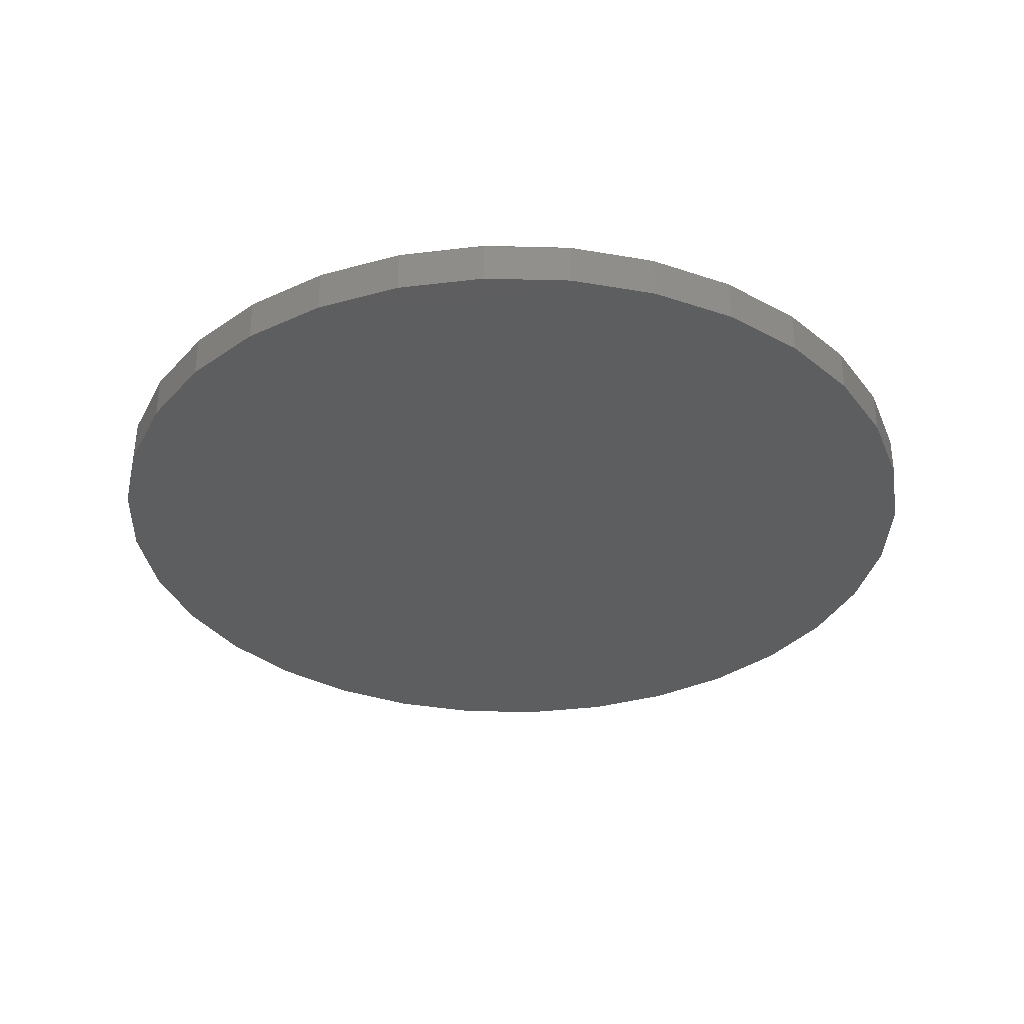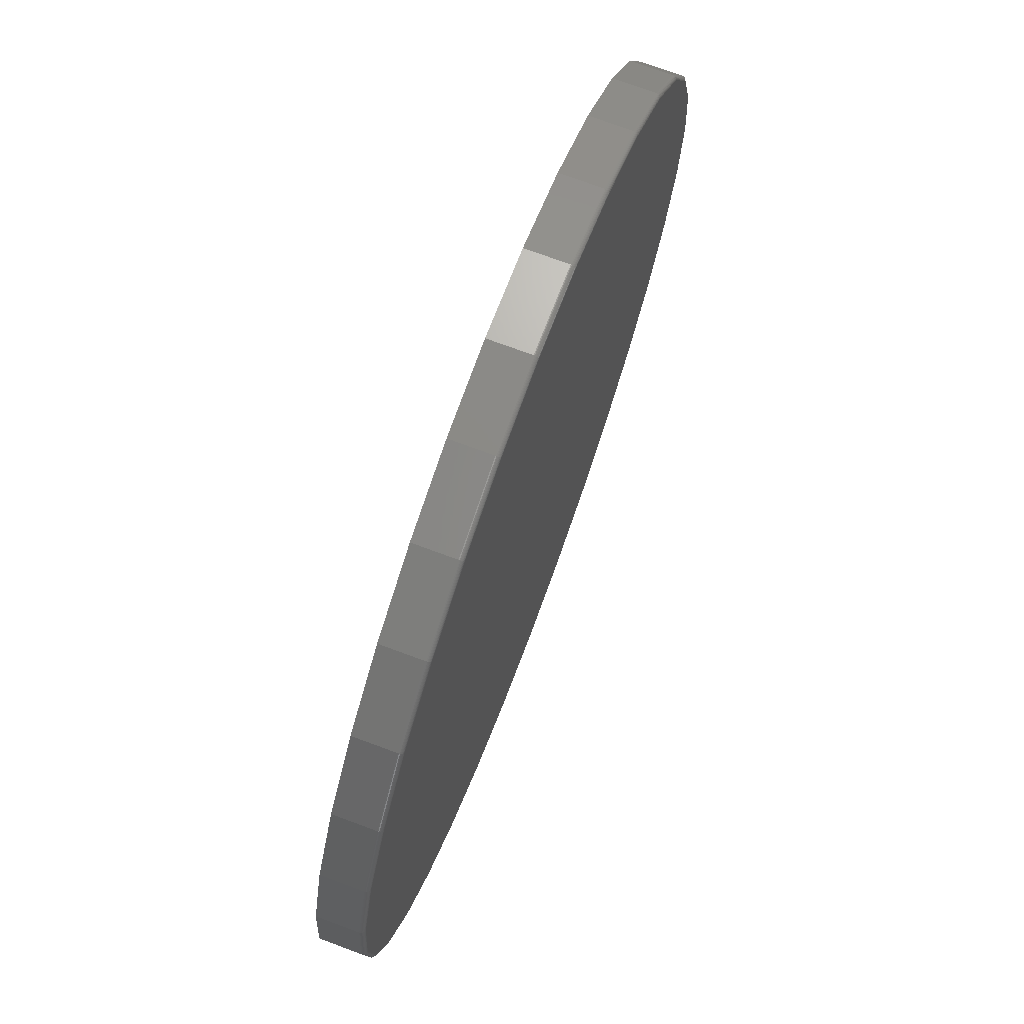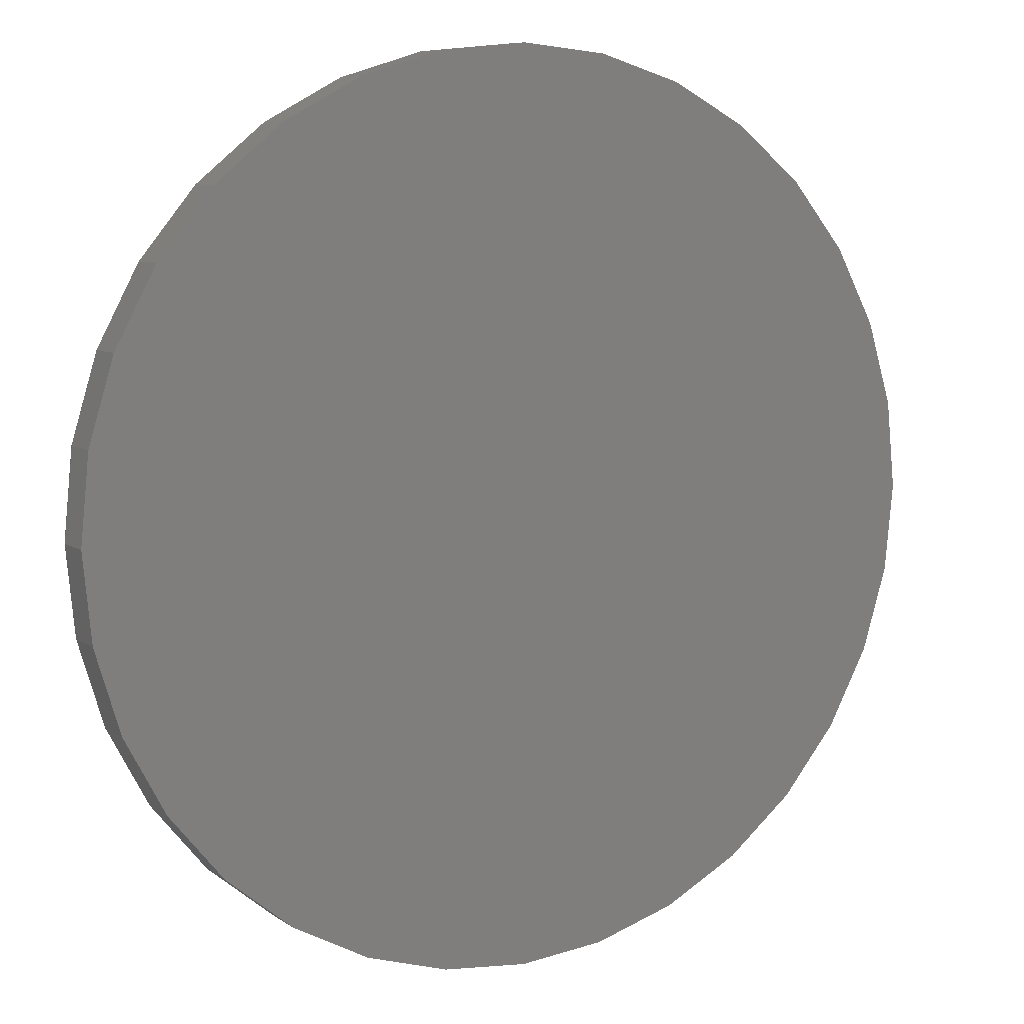
<metadata>
{"format":"stl","ext":"stl","renderer":"f3d","projection":"perspective","resolution":1024,"background":"white","views":[{"elev":-34.4,"azim":-165.1,"up":"+Z"},{"elev":72.9,"azim":-69.6,"up":"+Y"},{"elev":7.9,"azim":150.2,"up":"+Y"}]}
</metadata>
<code>
# stl→obj: 320 verts, 636 faces
v -0.1384 0.7357 0.07812
v 0.1542 0.7357 0.07812
v 0.007895 0.7501 0.07812
v 0.2949 0.693 0.07812
v -0.2791 0.693 0.07812
v 0.4246 0.6237 0.07812
v -0.4088 0.6237 0.07812
v 0.5383 0.5304 0.07812
v -0.5225 0.5304 0.07812
v 0.6316 0.4167 0.07812
v -0.6158 0.4167 0.07812
v 0.7009 0.287 0.07812
v -0.6851 0.287 0.07812
v 0.7436 0.1463 0.07812
v -0.7278 0.1463 0.07812
v 0.758 -2.292e-16 0.07812
v -0.7422 -2.867e-16 0.07812
v 0.7436 -0.1463 0.07812
v -0.7278 -0.1463 0.07812
v 0.7009 -0.287 0.07812
v -0.6851 -0.287 0.07812
v 0.6316 -0.4167 0.07812
v -0.6158 -0.4167 0.07812
v 0.5383 -0.5304 0.07812
v -0.5225 -0.5304 0.07812
v 0.4246 -0.6237 0.07812
v -0.4088 -0.6237 0.07812
v 0.2949 -0.693 0.07812
v -0.2791 -0.693 0.07812
v 0.1542 -0.7357 0.07812
v -0.1384 -0.7357 0.07812
v 0.007895 -0.7501 0.07812
v 0.7658 0 0
v 0.7658 -8.588e-16 0.07031
v 0.7512 -0.1479 0
v 0.7512 -0.1479 0.07031
v 0.7081 -0.29 0
v 0.7081 -0.29 0.07031
v 0.6381 -0.4211 0
v 0.6381 -0.4211 0.07031
v 0.5438 -0.5359 0
v 0.5438 -0.5359 0.07031
v 0.429 -0.6302 0
v 0.429 -0.6302 0.07031
v 0.2979 -0.7002 0
v 0.2979 -0.7002 0.07031
v 0.1558 -0.7433 0
v 0.1558 -0.7433 0.07031
v 0.007895 -0.7579 0
v 0.007895 -0.7579 0.07031
v -0.14 -0.7433 0
v -0.14 -0.7433 0.07031
v -0.2821 -0.7002 0
v -0.2821 -0.7002 0.07031
v -0.4132 -0.6302 0
v -0.4132 -0.6302 0.07031
v -0.528 -0.5359 0
v -0.528 -0.5359 0.07031
v -0.6223 -0.4211 0
v -0.6223 -0.4211 0.07031
v -0.6923 -0.29 0
v -0.6923 -0.29 0.07031
v -0.7354 -0.1479 0
v -0.7354 -0.1479 0.07031
v -0.75 9.281e-17 0
v -0.75 9.281e-17 0.07031
v -0.7354 0.1479 0
v -0.7354 0.1479 0.07031
v -0.6923 0.29 0
v -0.6923 0.29 0.07031
v -0.6223 0.4211 0
v -0.6223 0.4211 0.07031
v -0.528 0.5359 0
v -0.528 0.5359 0.07031
v -0.4132 0.6302 0
v -0.4132 0.6302 0.07031
v -0.2821 0.7002 0
v -0.2821 0.7002 0.07031
v -0.14 0.7433 0
v -0.14 0.7433 0.07031
v 0.007895 0.7579 0
v 0.007895 0.7579 0.07031
v 0.1558 0.7433 0
v 0.1558 0.7433 0.07031
v 0.2979 0.7002 0
v 0.2979 0.7002 0.07031
v 0.429 0.6302 0
v 0.429 0.6302 0.07031
v 0.5438 0.5359 0
v 0.5438 0.5359 0.07031
v 0.6381 0.4211 0
v 0.6381 0.4211 0.07031
v 0.7081 0.29 0
v 0.7081 0.29 0.07031
v 0.7512 0.1479 0
v 0.7512 0.1479 0.07031
v -0.7437 2.776e-16 0.07797
v -0.7293 0.1466 0.07797
v -0.7452 2.776e-16 0.07753
v -0.7307 0.1469 0.07753
v -0.7465 2.776e-16 0.07681
v -0.732 0.1472 0.07681
v -0.7477 2.776e-16 0.07584
v -0.7332 0.1474 0.07584
v -0.7487 2.776e-16 0.07465
v -0.7341 0.1476 0.07465
v -0.7494 2.776e-16 0.0733
v -0.7349 0.1477 0.0733
v -0.7498 2.776e-16 0.07184
v -0.7353 0.1478 0.07184
v 0.7451 0.1466 0.07797
v 0.7595 -1.443e-15 0.07797
v 0.7465 0.1469 0.07753
v 0.761 -1.443e-15 0.07753
v 0.7478 0.1472 0.07681
v 0.7623 -1.443e-15 0.07681
v 0.749 0.1474 0.07584
v 0.7635 -1.443e-15 0.07584
v 0.7499 0.1476 0.07465
v 0.7645 -1.443e-15 0.07465
v 0.7506 0.1477 0.0733
v 0.7652 -1.443e-15 0.0733
v 0.7511 0.1478 0.07184
v 0.7656 -1.443e-15 0.07184
v 0.7023 0.2876 0.07797
v 0.7036 0.2882 0.07753
v 0.7049 0.2887 0.07681
v 0.706 0.2892 0.07584
v 0.7069 0.2895 0.07465
v 0.7075 0.2898 0.0733
v 0.708 0.29 0.07184
v 0.6328 0.4176 0.07797
v 0.6341 0.4184 0.07753
v 0.6352 0.4191 0.07681
v 0.6362 0.4198 0.07584
v 0.637 0.4203 0.07465
v 0.6376 0.4207 0.0733
v 0.6379 0.421 0.07184
v 0.5394 0.5315 0.07797
v 0.5404 0.5325 0.07753
v 0.5414 0.5335 0.07681
v 0.5422 0.5343 0.07584
v 0.5429 0.535 0.07465
v 0.5434 0.5355 0.0733
v 0.5437 0.5358 0.07184
v 0.4255 0.6249 0.07797
v 0.4263 0.6262 0.07753
v 0.427 0.6273 0.07681
v 0.4277 0.6283 0.07584
v 0.4282 0.6291 0.07465
v 0.4286 0.6297 0.0733
v 0.4289 0.63 0.07184
v 0.2955 0.6944 0.07797
v 0.2961 0.6957 0.07753
v 0.2966 0.697 0.07681
v 0.2971 0.6981 0.07584
v 0.2974 0.699 0.07465
v 0.2977 0.6997 0.0733
v 0.2979 0.7001 0.07184
v 0.1545 0.7372 0.07797
v 0.1548 0.7386 0.07753
v 0.1551 0.7399 0.07681
v 0.1553 0.7411 0.07584
v 0.1555 0.742 0.07465
v 0.1556 0.7427 0.0733
v 0.1557 0.7432 0.07184
v 0.007895 0.7516 0.07797
v 0.007895 0.7531 0.07753
v 0.007895 0.7544 0.07681
v 0.007895 0.7556 0.07584
v 0.007895 0.7566 0.07465
v 0.007895 0.7573 0.0733
v 0.007895 0.7577 0.07184
v -0.1387 0.7372 0.07797
v -0.139 0.7386 0.07753
v -0.1393 0.7399 0.07681
v -0.1395 0.7411 0.07584
v -0.1397 0.742 0.07465
v -0.1398 0.7427 0.0733
v -0.1399 0.7432 0.07184
v -0.2797 0.6944 0.07797
v -0.2803 0.6957 0.07753
v -0.2808 0.697 0.07681
v -0.2813 0.6981 0.07584
v -0.2816 0.699 0.07465
v -0.2819 0.6997 0.0733
v -0.2821 0.7001 0.07184
v -0.4097 0.6249 0.07797
v -0.4105 0.6262 0.07753
v -0.4112 0.6273 0.07681
v -0.4119 0.6283 0.07584
v -0.4124 0.6291 0.07465
v -0.4128 0.6297 0.0733
v -0.4131 0.63 0.07184
v -0.5236 0.5315 0.07797
v -0.5246 0.5325 0.07753
v -0.5256 0.5335 0.07681
v -0.5264 0.5343 0.07584
v -0.5271 0.535 0.07465
v -0.5276 0.5355 0.0733
v -0.5279 0.5358 0.07184
v -0.617 0.4176 0.07797
v -0.6183 0.4184 0.07753
v -0.6194 0.4191 0.07681
v -0.6204 0.4198 0.07584
v -0.6212 0.4203 0.07465
v -0.6218 0.4207 0.0733
v -0.6221 0.421 0.07184
v -0.6865 0.2876 0.07797
v -0.6879 0.2882 0.07753
v -0.6891 0.2887 0.07681
v -0.6902 0.2892 0.07584
v -0.6911 0.2895 0.07465
v -0.6918 0.2898 0.0733
v -0.6922 0.29 0.07184
v 0.7451 -0.1466 0.07797
v 0.7465 -0.1469 0.07753
v 0.7478 -0.1472 0.07681
v 0.749 -0.1474 0.07584
v 0.7499 -0.1476 0.07465
v 0.7506 -0.1477 0.0733
v 0.7511 -0.1478 0.07184
v -0.7293 -0.1466 0.07797
v -0.7307 -0.1469 0.07753
v -0.732 -0.1472 0.07681
v -0.7332 -0.1474 0.07584
v -0.7341 -0.1476 0.07465
v -0.7349 -0.1477 0.0733
v -0.7353 -0.1478 0.07184
v -0.6865 -0.2876 0.07797
v -0.6879 -0.2882 0.07753
v -0.6891 -0.2887 0.07681
v -0.6902 -0.2892 0.07584
v -0.6911 -0.2895 0.07465
v -0.6918 -0.2898 0.0733
v -0.6922 -0.29 0.07184
v -0.617 -0.4176 0.07797
v -0.6183 -0.4184 0.07753
v -0.6194 -0.4191 0.07681
v -0.6204 -0.4198 0.07584
v -0.6212 -0.4203 0.07465
v -0.6218 -0.4207 0.0733
v -0.6221 -0.421 0.07184
v -0.5236 -0.5315 0.07797
v -0.5246 -0.5325 0.07753
v -0.5256 -0.5335 0.07681
v -0.5264 -0.5343 0.07584
v -0.5271 -0.535 0.07465
v -0.5276 -0.5355 0.0733
v -0.5279 -0.5358 0.07184
v -0.4097 -0.6249 0.07797
v -0.4105 -0.6262 0.07753
v -0.4112 -0.6273 0.07681
v -0.4119 -0.6283 0.07584
v -0.4124 -0.6291 0.07465
v -0.4128 -0.6297 0.0733
v -0.4131 -0.63 0.07184
v -0.2797 -0.6944 0.07797
v -0.2803 -0.6957 0.07753
v -0.2808 -0.697 0.07681
v -0.2813 -0.6981 0.07584
v -0.2816 -0.699 0.07465
v -0.2819 -0.6997 0.0733
v -0.2821 -0.7001 0.07184
v -0.1387 -0.7372 0.07797
v -0.139 -0.7386 0.07753
v -0.1393 -0.7399 0.07681
v -0.1395 -0.7411 0.07584
v -0.1397 -0.742 0.07465
v -0.1398 -0.7427 0.0733
v -0.1399 -0.7432 0.07184
v 0.007895 -0.7516 0.07797
v 0.007895 -0.7531 0.07753
v 0.007895 -0.7544 0.07681
v 0.007895 -0.7556 0.07584
v 0.007895 -0.7566 0.07465
v 0.007895 -0.7573 0.0733
v 0.007895 -0.7577 0.07184
v 0.1545 -0.7372 0.07797
v 0.1548 -0.7386 0.07753
v 0.1551 -0.7399 0.07681
v 0.1553 -0.7411 0.07584
v 0.1555 -0.742 0.07465
v 0.1556 -0.7427 0.0733
v 0.1557 -0.7432 0.07184
v 0.2955 -0.6944 0.07797
v 0.2961 -0.6957 0.07753
v 0.2966 -0.697 0.07681
v 0.2971 -0.6981 0.07584
v 0.2974 -0.699 0.07465
v 0.2977 -0.6997 0.0733
v 0.2979 -0.7001 0.07184
v 0.4255 -0.6249 0.07797
v 0.4263 -0.6262 0.07753
v 0.427 -0.6273 0.07681
v 0.4277 -0.6283 0.07584
v 0.4282 -0.6291 0.07465
v 0.4286 -0.6297 0.0733
v 0.4289 -0.63 0.07184
v 0.5394 -0.5315 0.07797
v 0.5404 -0.5325 0.07753
v 0.5414 -0.5335 0.07681
v 0.5422 -0.5343 0.07584
v 0.5429 -0.535 0.07465
v 0.5434 -0.5355 0.0733
v 0.5437 -0.5358 0.07184
v 0.6328 -0.4176 0.07797
v 0.6341 -0.4184 0.07753
v 0.6352 -0.4191 0.07681
v 0.6362 -0.4198 0.07584
v 0.637 -0.4203 0.07465
v 0.6376 -0.4207 0.0733
v 0.6379 -0.421 0.07184
v 0.7023 -0.2876 0.07797
v 0.7036 -0.2882 0.07753
v 0.7049 -0.2887 0.07681
v 0.706 -0.2892 0.07584
v 0.7069 -0.2895 0.07465
v 0.7075 -0.2898 0.0733
v 0.708 -0.29 0.07184
f 1 2 3
f 2 1 4
f 4 1 5
f 4 5 6
f 6 5 7
f 6 7 8
f 8 7 9
f 8 9 10
f 10 9 11
f 10 11 12
f 12 11 13
f 12 13 14
f 14 13 15
f 14 15 16
f 16 15 17
f 16 17 18
f 18 17 19
f 18 19 20
f 20 19 21
f 20 21 22
f 22 21 23
f 22 23 24
f 24 23 25
f 24 25 26
f 26 25 27
f 26 27 28
f 28 27 29
f 28 29 30
f 30 29 31
f 30 31 32
f 33 34 35
f 35 34 36
f 35 36 37
f 37 36 38
f 37 38 39
f 39 38 40
f 39 40 41
f 41 40 42
f 41 42 43
f 43 42 44
f 43 44 45
f 45 44 46
f 45 46 47
f 47 46 48
f 47 48 49
f 49 48 50
f 49 50 51
f 51 50 52
f 51 52 53
f 53 52 54
f 53 54 55
f 55 54 56
f 55 56 57
f 57 56 58
f 57 58 59
f 59 58 60
f 59 60 61
f 61 60 62
f 61 62 63
f 63 62 64
f 63 64 65
f 65 64 66
f 65 66 67
f 67 66 68
f 67 68 69
f 69 68 70
f 69 70 71
f 71 70 72
f 71 72 73
f 73 72 74
f 73 74 75
f 75 74 76
f 75 76 77
f 77 76 78
f 77 78 79
f 79 78 80
f 79 80 81
f 81 80 82
f 81 82 83
f 83 82 84
f 83 84 85
f 85 84 86
f 85 86 87
f 87 86 88
f 87 88 89
f 89 88 90
f 89 90 91
f 91 90 92
f 91 92 93
f 93 92 94
f 93 94 95
f 95 94 96
f 95 96 33
f 33 96 34
f 17 15 97
f 97 15 98
f 97 98 99
f 99 98 100
f 99 100 101
f 101 100 102
f 101 102 103
f 103 102 104
f 103 104 105
f 105 104 106
f 105 106 107
f 107 106 108
f 107 108 109
f 109 108 110
f 109 110 66
f 66 110 68
f 14 16 111
f 111 16 112
f 111 112 113
f 113 112 114
f 113 114 115
f 115 114 116
f 115 116 117
f 117 116 118
f 117 118 119
f 119 118 120
f 119 120 121
f 121 120 122
f 121 122 123
f 123 122 124
f 123 124 96
f 96 124 34
f 12 14 125
f 125 14 111
f 125 111 126
f 126 111 113
f 126 113 127
f 127 113 115
f 127 115 128
f 128 115 117
f 128 117 129
f 129 117 119
f 129 119 130
f 130 119 121
f 130 121 131
f 131 121 123
f 131 123 94
f 94 123 96
f 10 12 132
f 132 12 125
f 132 125 133
f 133 125 126
f 133 126 134
f 134 126 127
f 134 127 135
f 135 127 128
f 135 128 136
f 136 128 129
f 136 129 137
f 137 129 130
f 137 130 138
f 138 130 131
f 138 131 92
f 92 131 94
f 8 10 139
f 139 10 132
f 139 132 140
f 140 132 133
f 140 133 141
f 141 133 134
f 141 134 142
f 142 134 135
f 142 135 143
f 143 135 136
f 143 136 144
f 144 136 137
f 144 137 145
f 145 137 138
f 145 138 90
f 90 138 92
f 6 8 146
f 146 8 139
f 146 139 147
f 147 139 140
f 147 140 148
f 148 140 141
f 148 141 149
f 149 141 142
f 149 142 150
f 150 142 143
f 150 143 151
f 151 143 144
f 151 144 152
f 152 144 145
f 152 145 88
f 88 145 90
f 4 6 153
f 153 6 146
f 153 146 154
f 154 146 147
f 154 147 155
f 155 147 148
f 155 148 156
f 156 148 149
f 156 149 157
f 157 149 150
f 157 150 158
f 158 150 151
f 158 151 159
f 159 151 152
f 159 152 86
f 86 152 88
f 2 4 160
f 160 4 153
f 160 153 161
f 161 153 154
f 161 154 162
f 162 154 155
f 162 155 163
f 163 155 156
f 163 156 164
f 164 156 157
f 164 157 165
f 165 157 158
f 165 158 166
f 166 158 159
f 166 159 84
f 84 159 86
f 3 2 167
f 167 2 160
f 167 160 168
f 168 160 161
f 168 161 169
f 169 161 162
f 169 162 170
f 170 162 163
f 170 163 171
f 171 163 164
f 171 164 172
f 172 164 165
f 172 165 173
f 173 165 166
f 173 166 82
f 82 166 84
f 1 3 174
f 174 3 167
f 174 167 175
f 175 167 168
f 175 168 176
f 176 168 169
f 176 169 177
f 177 169 170
f 177 170 178
f 178 170 171
f 178 171 179
f 179 171 172
f 179 172 180
f 180 172 173
f 180 173 80
f 80 173 82
f 5 1 181
f 181 1 174
f 181 174 182
f 182 174 175
f 182 175 183
f 183 175 176
f 183 176 184
f 184 176 177
f 184 177 185
f 185 177 178
f 185 178 186
f 186 178 179
f 186 179 187
f 187 179 180
f 187 180 78
f 78 180 80
f 7 5 188
f 188 5 181
f 188 181 189
f 189 181 182
f 189 182 190
f 190 182 183
f 190 183 191
f 191 183 184
f 191 184 192
f 192 184 185
f 192 185 193
f 193 185 186
f 193 186 194
f 194 186 187
f 194 187 76
f 76 187 78
f 9 7 195
f 195 7 188
f 195 188 196
f 196 188 189
f 196 189 197
f 197 189 190
f 197 190 198
f 198 190 191
f 198 191 199
f 199 191 192
f 199 192 200
f 200 192 193
f 200 193 201
f 201 193 194
f 201 194 74
f 74 194 76
f 11 9 202
f 202 9 195
f 202 195 203
f 203 195 196
f 203 196 204
f 204 196 197
f 204 197 205
f 205 197 198
f 205 198 206
f 206 198 199
f 206 199 207
f 207 199 200
f 207 200 208
f 208 200 201
f 208 201 72
f 72 201 74
f 13 11 209
f 209 11 202
f 209 202 210
f 210 202 203
f 210 203 211
f 211 203 204
f 211 204 212
f 212 204 205
f 212 205 213
f 213 205 206
f 213 206 214
f 214 206 207
f 214 207 215
f 215 207 208
f 215 208 70
f 70 208 72
f 15 13 98
f 98 13 209
f 98 209 100
f 100 209 210
f 100 210 102
f 102 210 211
f 102 211 104
f 104 211 212
f 104 212 106
f 106 212 213
f 106 213 108
f 108 213 214
f 108 214 110
f 110 214 215
f 110 215 68
f 68 215 70
f 16 18 112
f 112 18 216
f 112 216 114
f 114 216 217
f 114 217 116
f 116 217 218
f 116 218 118
f 118 218 219
f 118 219 120
f 120 219 220
f 120 220 122
f 122 220 221
f 122 221 124
f 124 221 222
f 124 222 34
f 34 222 36
f 19 17 223
f 223 17 97
f 223 97 224
f 224 97 99
f 224 99 225
f 225 99 101
f 225 101 226
f 226 101 103
f 226 103 227
f 227 103 105
f 227 105 228
f 228 105 107
f 228 107 229
f 229 107 109
f 229 109 64
f 64 109 66
f 21 19 230
f 230 19 223
f 230 223 231
f 231 223 224
f 231 224 232
f 232 224 225
f 232 225 233
f 233 225 226
f 233 226 234
f 234 226 227
f 234 227 235
f 235 227 228
f 235 228 236
f 236 228 229
f 236 229 62
f 62 229 64
f 23 21 237
f 237 21 230
f 237 230 238
f 238 230 231
f 238 231 239
f 239 231 232
f 239 232 240
f 240 232 233
f 240 233 241
f 241 233 234
f 241 234 242
f 242 234 235
f 242 235 243
f 243 235 236
f 243 236 60
f 60 236 62
f 25 23 244
f 244 23 237
f 244 237 245
f 245 237 238
f 245 238 246
f 246 238 239
f 246 239 247
f 247 239 240
f 247 240 248
f 248 240 241
f 248 241 249
f 249 241 242
f 249 242 250
f 250 242 243
f 250 243 58
f 58 243 60
f 27 25 251
f 251 25 244
f 251 244 252
f 252 244 245
f 252 245 253
f 253 245 246
f 253 246 254
f 254 246 247
f 254 247 255
f 255 247 248
f 255 248 256
f 256 248 249
f 256 249 257
f 257 249 250
f 257 250 56
f 56 250 58
f 29 27 258
f 258 27 251
f 258 251 259
f 259 251 252
f 259 252 260
f 260 252 253
f 260 253 261
f 261 253 254
f 261 254 262
f 262 254 255
f 262 255 263
f 263 255 256
f 263 256 264
f 264 256 257
f 264 257 54
f 54 257 56
f 31 29 265
f 265 29 258
f 265 258 266
f 266 258 259
f 266 259 267
f 267 259 260
f 267 260 268
f 268 260 261
f 268 261 269
f 269 261 262
f 269 262 270
f 270 262 263
f 270 263 271
f 271 263 264
f 271 264 52
f 52 264 54
f 32 31 272
f 272 31 265
f 272 265 273
f 273 265 266
f 273 266 274
f 274 266 267
f 274 267 275
f 275 267 268
f 275 268 276
f 276 268 269
f 276 269 277
f 277 269 270
f 277 270 278
f 278 270 271
f 278 271 50
f 50 271 52
f 30 32 279
f 279 32 272
f 279 272 280
f 280 272 273
f 280 273 281
f 281 273 274
f 281 274 282
f 282 274 275
f 282 275 283
f 283 275 276
f 283 276 284
f 284 276 277
f 284 277 285
f 285 277 278
f 285 278 48
f 48 278 50
f 28 30 286
f 286 30 279
f 286 279 287
f 287 279 280
f 287 280 288
f 288 280 281
f 288 281 289
f 289 281 282
f 289 282 290
f 290 282 283
f 290 283 291
f 291 283 284
f 291 284 292
f 292 284 285
f 292 285 46
f 46 285 48
f 26 28 293
f 293 28 286
f 293 286 294
f 294 286 287
f 294 287 295
f 295 287 288
f 295 288 296
f 296 288 289
f 296 289 297
f 297 289 290
f 297 290 298
f 298 290 291
f 298 291 299
f 299 291 292
f 299 292 44
f 44 292 46
f 24 26 300
f 300 26 293
f 300 293 301
f 301 293 294
f 301 294 302
f 302 294 295
f 302 295 303
f 303 295 296
f 303 296 304
f 304 296 297
f 304 297 305
f 305 297 298
f 305 298 306
f 306 298 299
f 306 299 42
f 42 299 44
f 22 24 307
f 307 24 300
f 307 300 308
f 308 300 301
f 308 301 309
f 309 301 302
f 309 302 310
f 310 302 303
f 310 303 311
f 311 303 304
f 311 304 312
f 312 304 305
f 312 305 313
f 313 305 306
f 313 306 40
f 40 306 42
f 20 22 314
f 314 22 307
f 314 307 315
f 315 307 308
f 315 308 316
f 316 308 309
f 316 309 317
f 317 309 310
f 317 310 318
f 318 310 311
f 318 311 319
f 319 311 312
f 319 312 320
f 320 312 313
f 320 313 38
f 38 313 40
f 18 20 216
f 216 20 314
f 216 314 217
f 217 314 315
f 217 315 218
f 218 315 316
f 218 316 219
f 219 316 317
f 219 317 220
f 220 317 318
f 220 318 221
f 221 318 319
f 221 319 222
f 222 319 320
f 222 320 36
f 36 320 38
f 81 83 79
f 49 51 47
f 47 51 53
f 47 53 45
f 45 53 55
f 45 55 43
f 43 55 57
f 43 57 41
f 41 57 59
f 41 59 39
f 39 59 61
f 39 61 37
f 37 61 63
f 37 63 35
f 35 63 65
f 35 65 33
f 33 65 67
f 33 67 95
f 95 67 69
f 95 69 93
f 93 69 71
f 93 71 91
f 91 71 73
f 91 73 89
f 89 73 75
f 89 75 87
f 87 75 77
f 87 77 85
f 85 77 79
f 85 79 83

</code>
